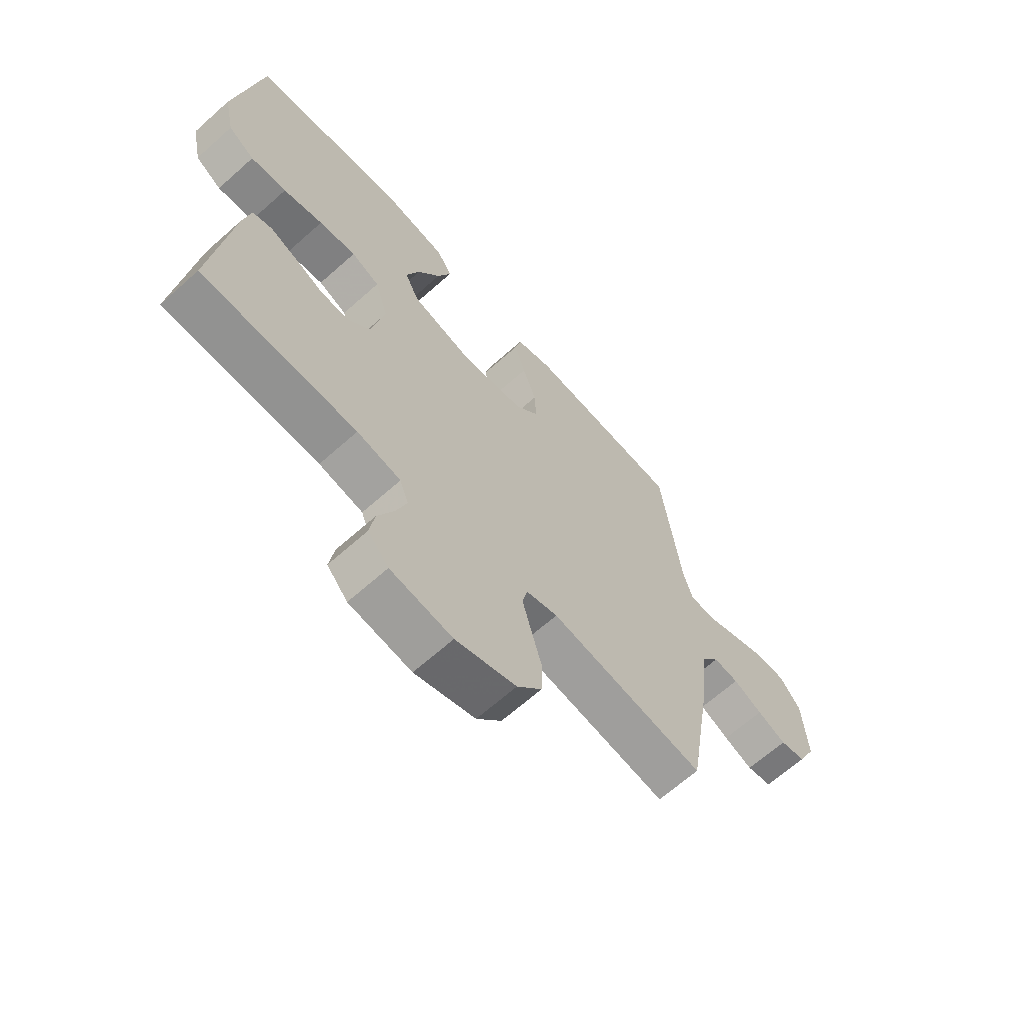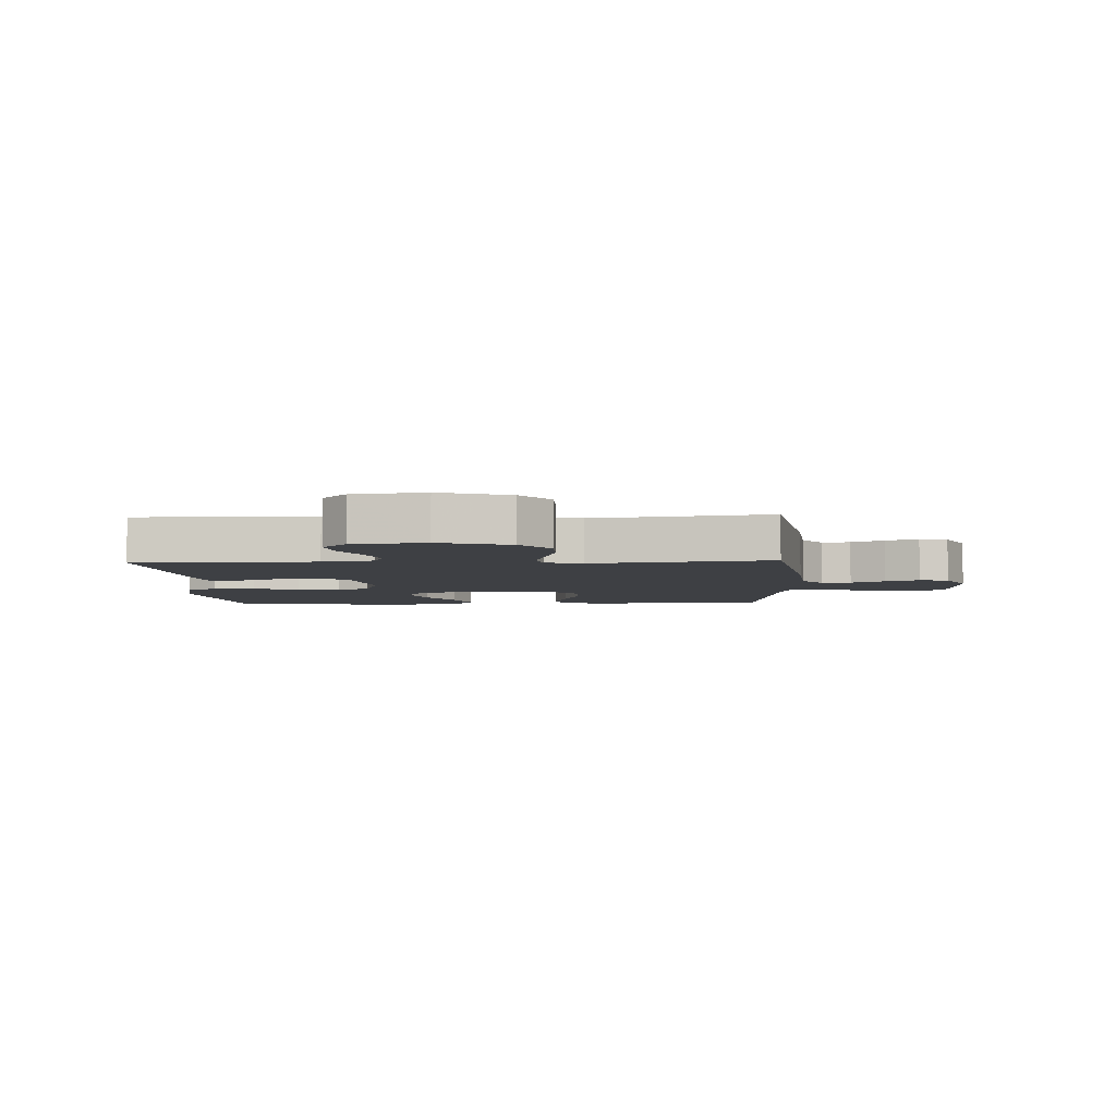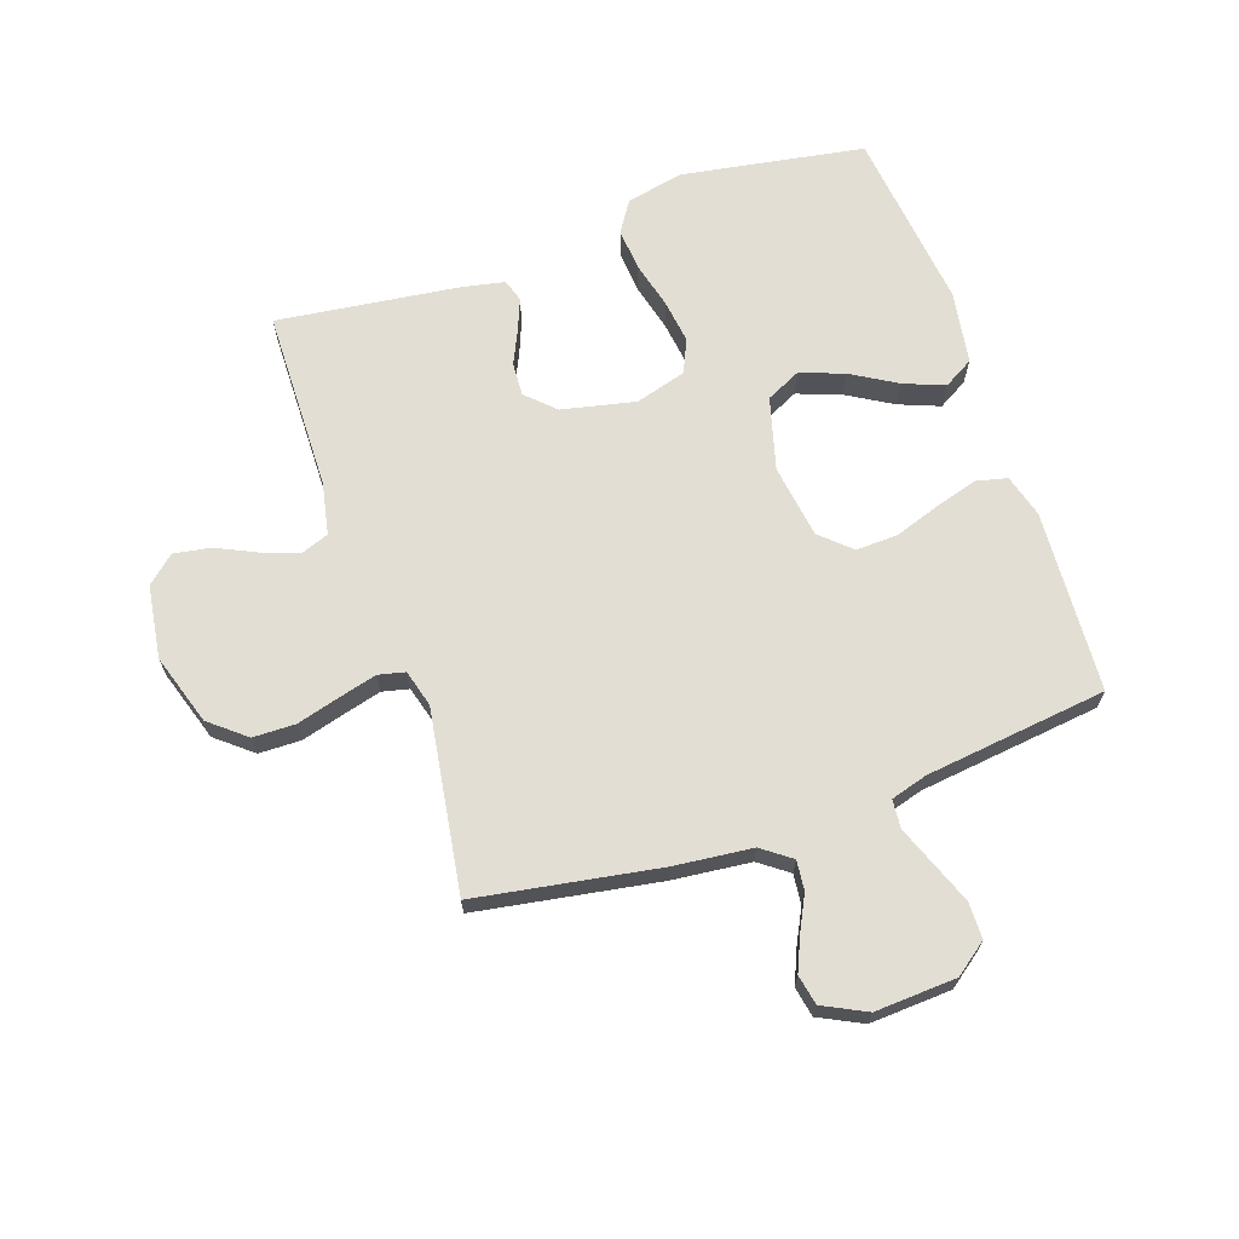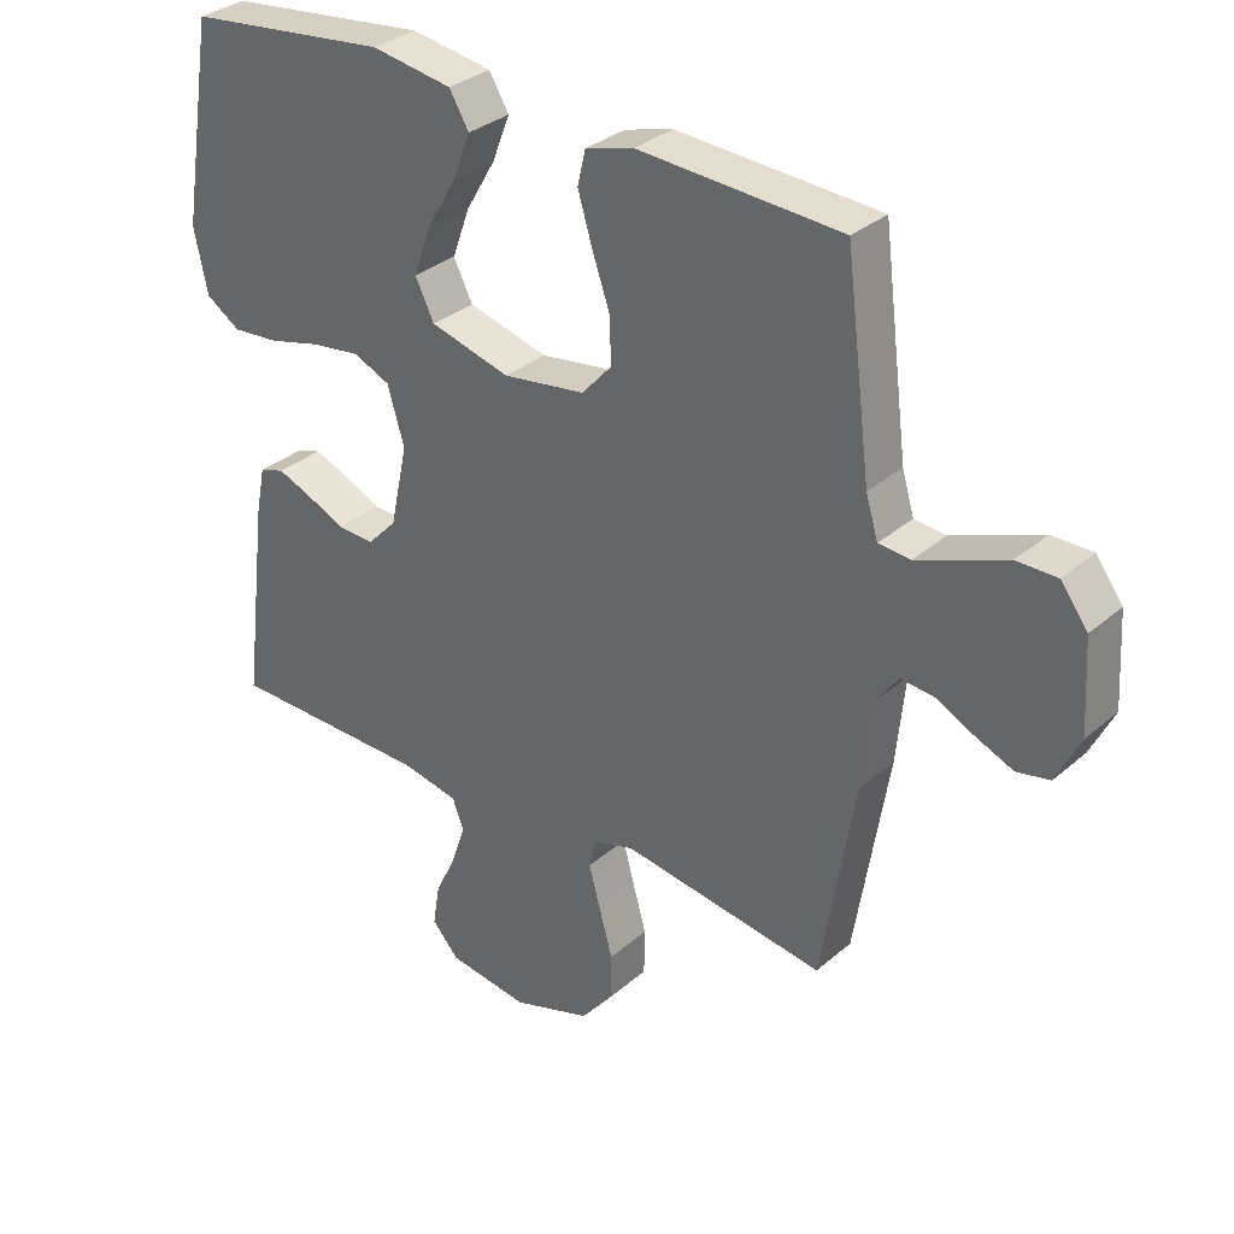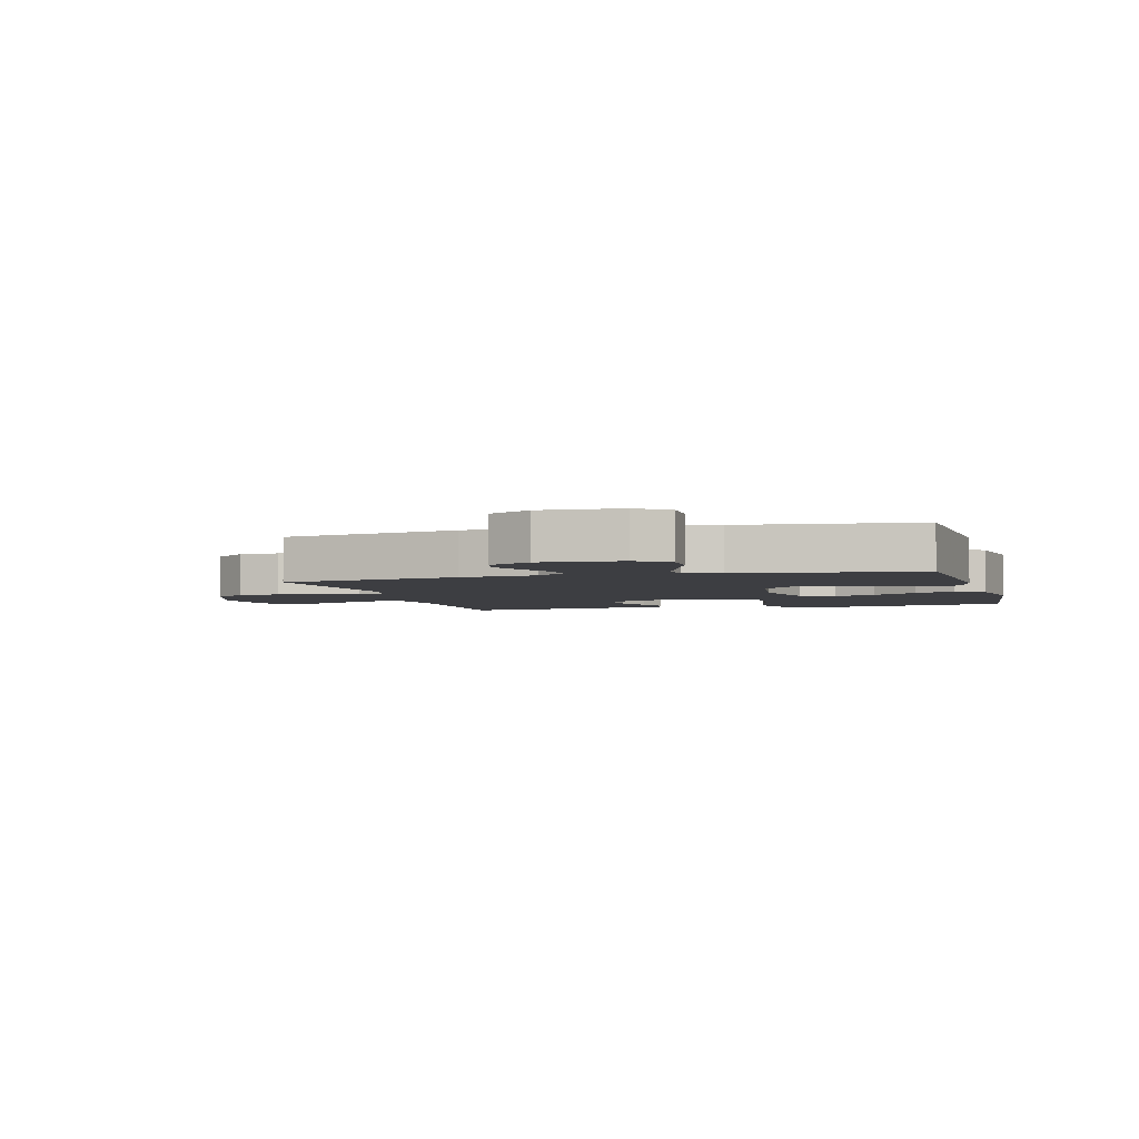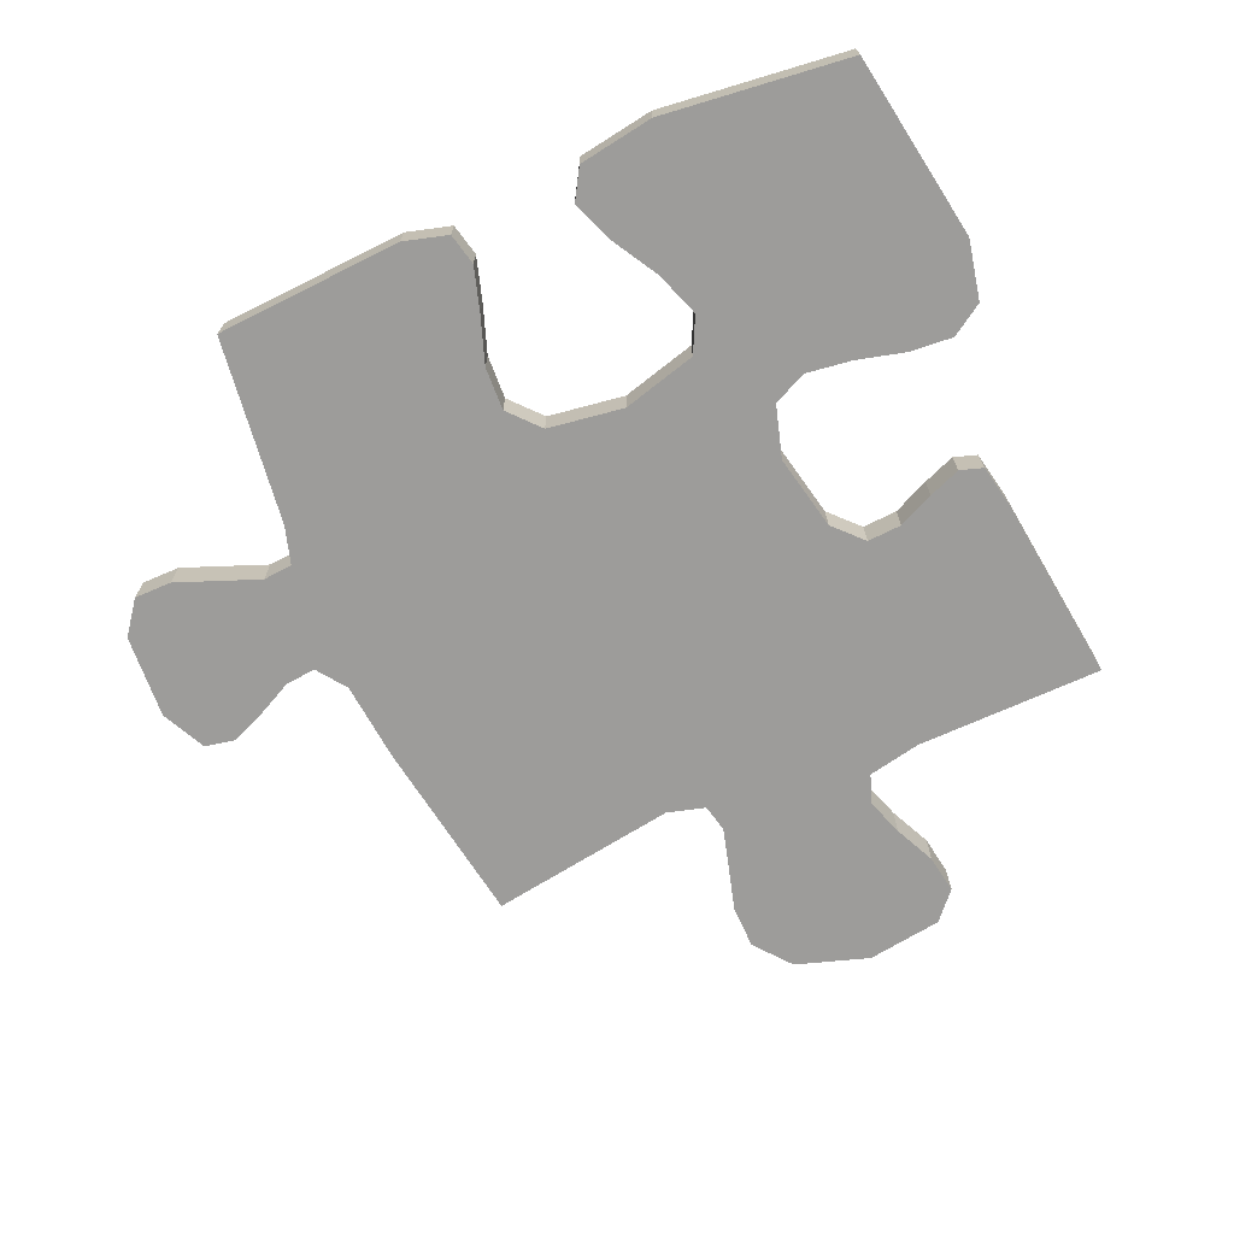
<metadata>
{"format":"obj","ext":"obj","renderer":"f3d","projection":"perspective","resolution":1024,"background":"white","views":[{"elev":-65.7,"azim":131.9,"up":"+Z"},{"elev":-4.8,"azim":-177.5,"up":"+Y"},{"elev":67.3,"azim":-108.7,"up":"+Y"},{"elev":32.2,"azim":-140.0,"up":"+Z"},{"elev":-3.6,"azim":-74.4,"up":"+Y"},{"elev":-70.3,"azim":23.4,"up":"+Y"}]}
</metadata>
<code>
v -0.5 0.07 -0.5
v -0.549 0.07 -0.2
v -0.562 0.07 -0.072
v -0.597 0.07 -0.024
v -0.646 0.07 -0.029
v -0.702 0.07 -0.057
v -0.758 0.07 -0.081
v -0.807 0.07 -0.071
v -0.842 0.07 0
v -0.834 0.07 0.134
v -0.794 0.07 0.187
v -0.734 0.07 0.187
v -0.667 0.07 0.161
v -0.603 0.07 0.136
v -0.556 0.07 0.14
v -0.538 0.07 0.2
v -0.5 0.07 0.5
v -0.2 0.07 0.517
v -0.129 0.07 0.497
v -0.117 0.07 0.446
v -0.138 0.07 0.376
v -0.164 0.07 0.301
v -0.167 0.07 0.232
v -0.122 0.07 0.182
v 0 0.07 0.164
v 0.119 0.07 0.196
v 0.147 0.07 0.253
v 0.121 0.07 0.325
v 0.077 0.07 0.4
v 0.051 0.07 0.467
v 0.08 0.07 0.516
v 0.2 0.07 0.535
v 0.5 0.07 0.5
v 0.549 0.07 0.2
v 0.529 0.07 0.105
v 0.478 0.07 0.072
v 0.408 0.07 0.078
v 0.331 0.07 0.098
v 0.259 0.07 0.108
v 0.204 0.07 0.084
v 0.179 0.07 0
v 0.205 0.07 -0.121
v 0.249 0.07 -0.167
v 0.304 0.07 -0.164
v 0.361 0.07 -0.138
v 0.412 0.07 -0.118
v 0.449 0.07 -0.13
v 0.463 0.07 -0.2
v 0.5 0.07 -0.5
v 0.2 0.07 -0.504
v 0.115 0.07 -0.521
v 0.098 0.07 -0.566
v 0.119 0.07 -0.627
v 0.15 0.07 -0.693
v 0.16 0.07 -0.754
v 0.12 0.07 -0.799
v 0 0.07 -0.816
v -0.117 0.07 -0.778
v -0.165 0.07 -0.719
v -0.166 0.07 -0.65
v -0.146 0.07 -0.579
v -0.129 0.07 -0.516
v -0.139 0.07 -0.472
v -0.2 0.07 -0.455
v -0.5 0 -0.5
v -0.549 0 -0.2
v -0.562 0 -0.072
v -0.597 0 -0.024
v -0.646 0 -0.029
v -0.702 0 -0.057
v -0.758 0 -0.081
v -0.807 0 -0.071
v -0.842 0 0
v -0.834 0 0.134
v -0.794 0 0.187
v -0.734 0 0.187
v -0.667 0 0.161
v -0.603 0 0.136
v -0.556 0 0.14
v -0.538 0 0.2
v -0.5 0 0.5
v -0.2 0 0.517
v -0.129 0 0.497
v -0.117 0 0.446
v -0.138 0 0.376
v -0.164 0 0.301
v -0.167 0 0.232
v -0.122 0 0.182
v 0 0 0.164
v 0.119 0 0.196
v 0.147 0 0.253
v 0.121 0 0.325
v 0.077 0 0.4
v 0.051 0 0.467
v 0.08 0 0.516
v 0.2 0 0.535
v 0.5 0 0.5
v 0.549 0 0.2
v 0.529 0 0.105
v 0.478 0 0.072
v 0.408 0 0.078
v 0.331 0 0.098
v 0.259 0 0.108
v 0.204 0 0.084
v 0.179 0 0
v 0.205 0 -0.121
v 0.249 0 -0.167
v 0.304 0 -0.164
v 0.361 0 -0.138
v 0.412 0 -0.118
v 0.449 0 -0.13
v 0.463 0 -0.2
v 0.5 0 -0.5
v 0.2 0 -0.504
v 0.115 0 -0.521
v 0.098 0 -0.566
v 0.119 0 -0.627
v 0.15 0 -0.693
v 0.16 0 -0.754
v 0.12 0 -0.799
v 0 0 -0.816
v -0.117 0 -0.778
v -0.165 0 -0.719
v -0.166 0 -0.65
v -0.146 0 -0.579
v -0.129 0 -0.516
v -0.139 0 -0.472
v -0.2 0 -0.455
f 59 60 61
f 58 59 61
f 57 58 61
f 56 57 61
f 55 56 61
f 54 55 61
f 53 54 61
f 52 53 61 62
f 51 52 62 63
f 48 49 50
f 47 48 50
f 46 47 50
f 45 46 50
f 44 45 50
f 51 63 64
f 50 51 64
f 44 50 64
f 43 44 64
f 36 37 38
f 35 36 38
f 34 35 38
f 33 34 38
f 32 33 38
f 31 32 38
f 30 31 38
f 29 30 38
f 28 29 38
f 27 28 38 39
f 26 27 39 40
f 20 21 22
f 19 20 22
f 18 19 22
f 17 18 22
f 16 17 22
f 15 16 22 23
f 12 13 14
f 11 12 14
f 10 11 14
f 9 10 14
f 8 9 14
f 7 8 14
f 6 7 14
f 5 6 14
f 4 5 14 15
f 15 23 24
f 4 15 24
f 3 4 24
f 2 3 24
f 1 2 24
f 64 1 24
f 43 64 24
f 42 43 24
f 41 42 24 25
f 25 26 40 41
f 125 124 123
f 125 123 122
f 125 122 121
f 125 121 120
f 125 120 119
f 125 119 118
f 125 118 117
f 126 125 117 116
f 127 126 116 115
f 114 113 112
f 114 112 111
f 114 111 110
f 114 110 109
f 114 109 108
f 128 127 115
f 128 115 114
f 128 114 108
f 128 108 107
f 102 101 100
f 102 100 99
f 102 99 98
f 102 98 97
f 102 97 96
f 102 96 95
f 102 95 94
f 102 94 93
f 102 93 92
f 103 102 92 91
f 104 103 91 90
f 86 85 84
f 86 84 83
f 86 83 82
f 86 82 81
f 86 81 80
f 87 86 80 79
f 78 77 76
f 78 76 75
f 78 75 74
f 78 74 73
f 78 73 72
f 78 72 71
f 78 71 70
f 78 70 69
f 79 78 69 68
f 88 87 79
f 88 79 68
f 88 68 67
f 88 67 66
f 88 66 65
f 88 65 128
f 88 128 107
f 88 107 106
f 89 88 106 105
f 105 104 90 89
f 1 65 66 2
f 2 66 67 3
f 3 67 68 4
f 4 68 69 5
f 5 69 70 6
f 6 70 71 7
f 7 71 72 8
f 8 72 73 9
f 9 73 74 10
f 10 74 75 11
f 11 75 76 12
f 12 76 77 13
f 13 77 78 14
f 14 78 79 15
f 15 79 80 16
f 16 80 81 17
f 17 81 82 18
f 18 82 83 19
f 19 83 84 20
f 20 84 85 21
f 21 85 86 22
f 22 86 87 23
f 23 87 88 24
f 24 88 89 25
f 25 89 90 26
f 26 90 91 27
f 27 91 92 28
f 28 92 93 29
f 29 93 94 30
f 30 94 95 31
f 31 95 96 32
f 32 96 97 33
f 33 97 98 34
f 34 98 99 35
f 35 99 100 36
f 36 100 101 37
f 37 101 102 38
f 38 102 103 39
f 39 103 104 40
f 40 104 105 41
f 41 105 106 42
f 42 106 107 43
f 43 107 108 44
f 44 108 109 45
f 45 109 110 46
f 46 110 111 47
f 47 111 112 48
f 48 112 113 49
f 49 113 114 50
f 50 114 115 51
f 51 115 116 52
f 52 116 117 53
f 53 117 118 54
f 54 118 119 55
f 55 119 120 56
f 56 120 121 57
f 57 121 122 58
f 58 122 123 59
f 59 123 124 60
f 60 124 125 61
f 61 125 126 62
f 62 126 127 63
f 63 127 128 64
f 64 128 65 1

</code>
